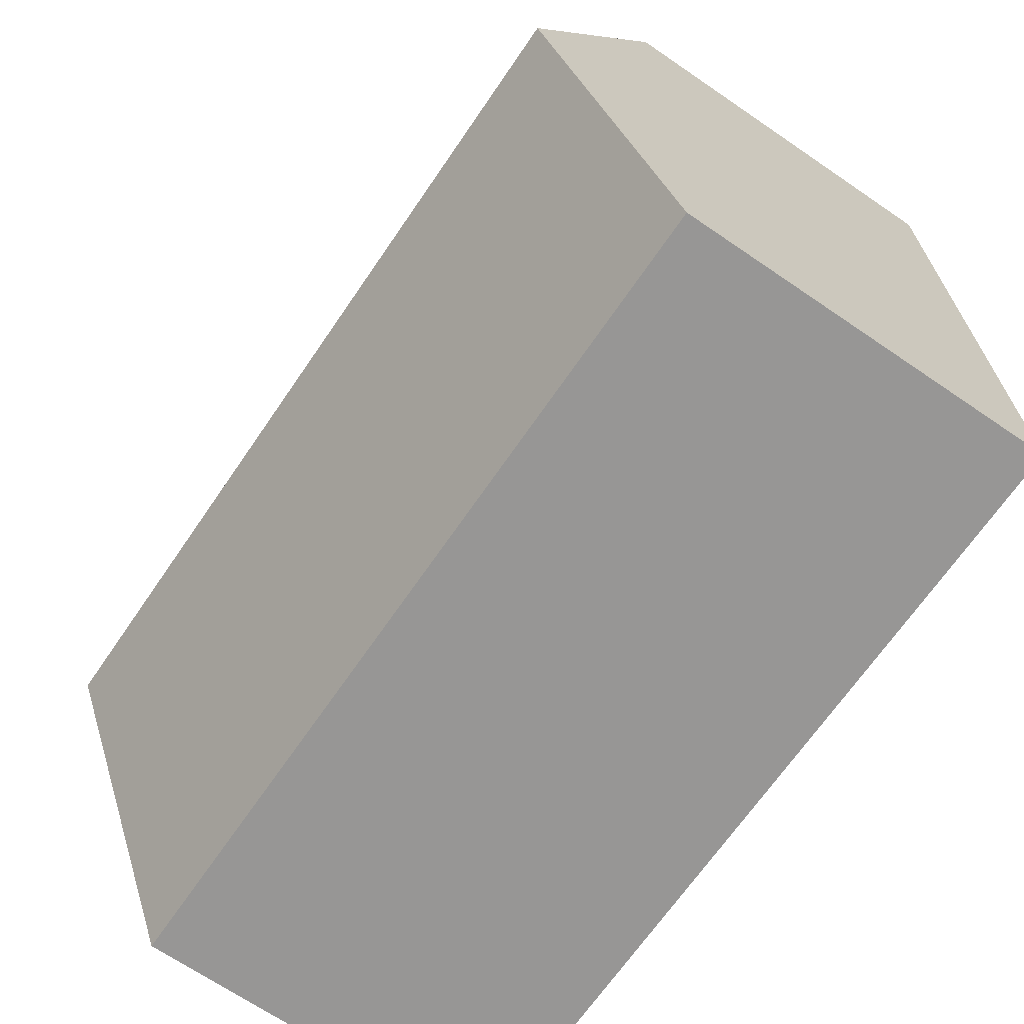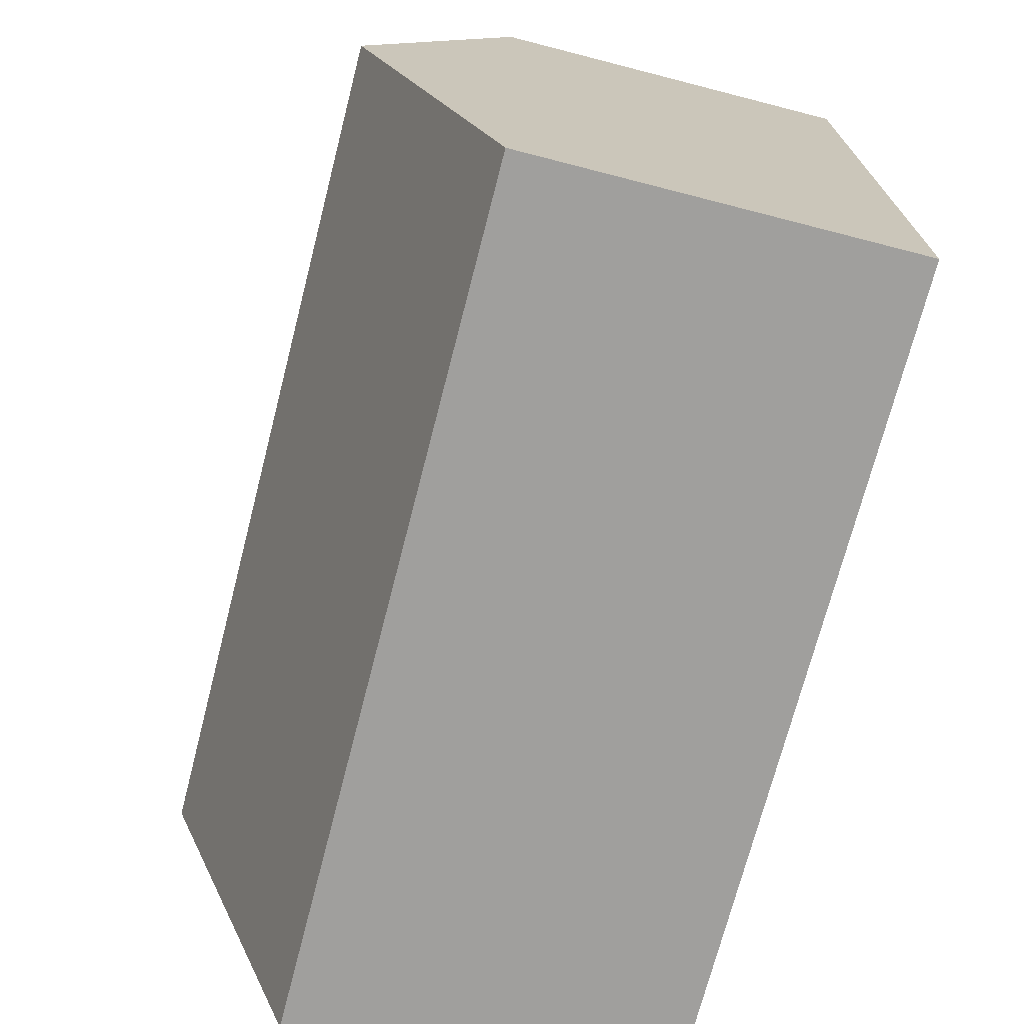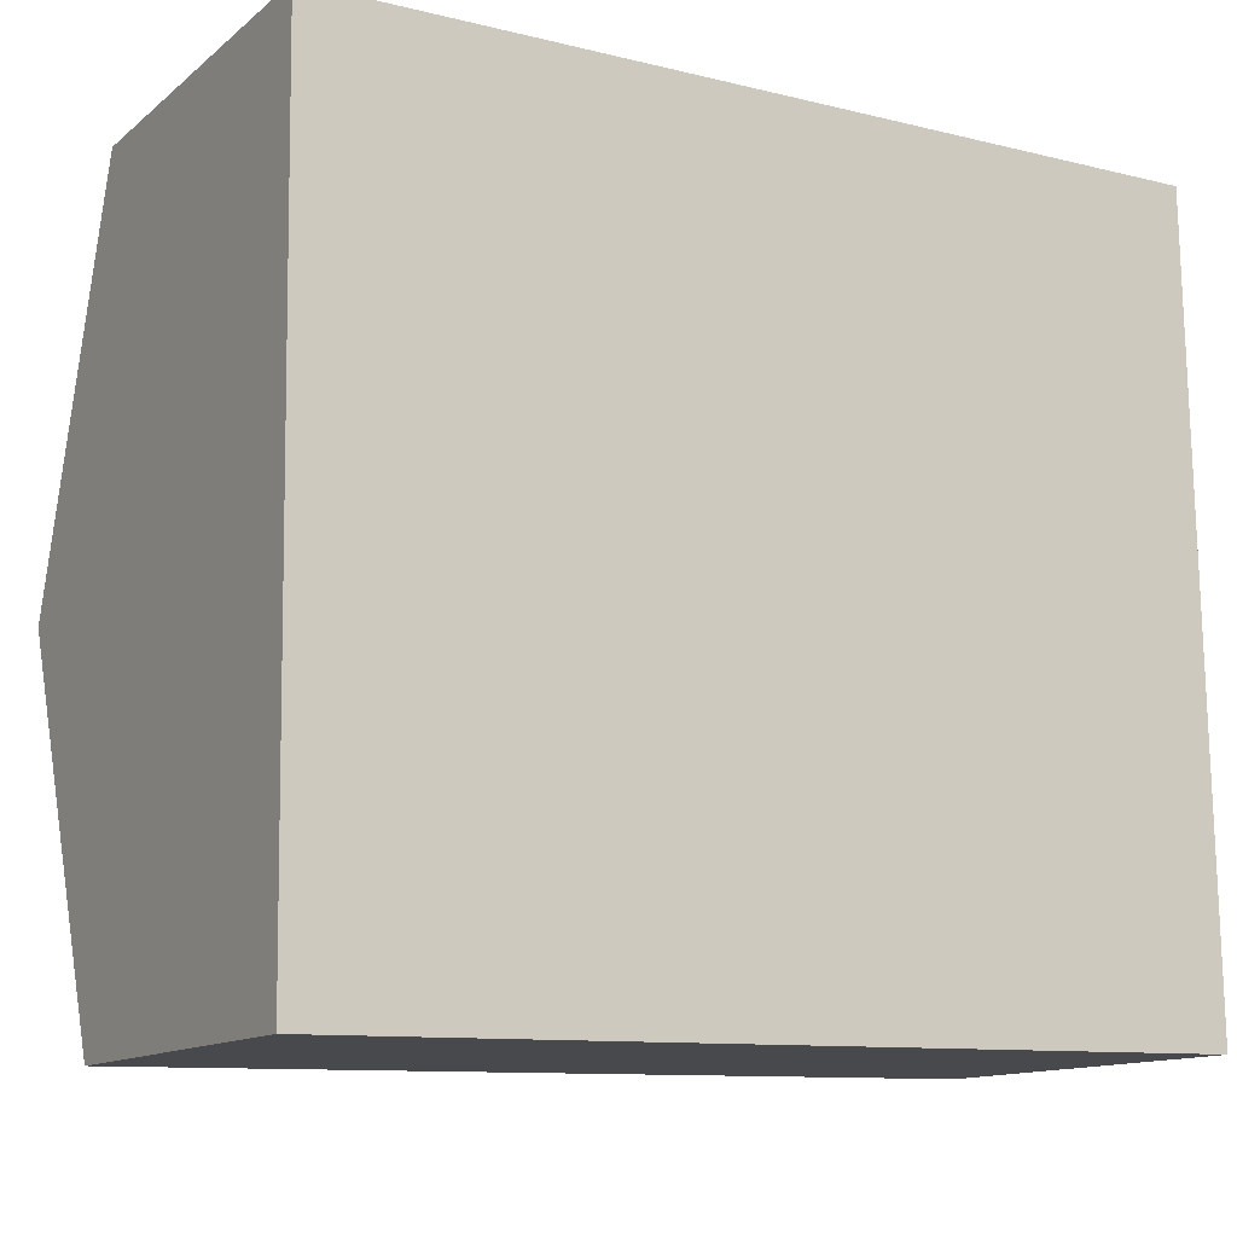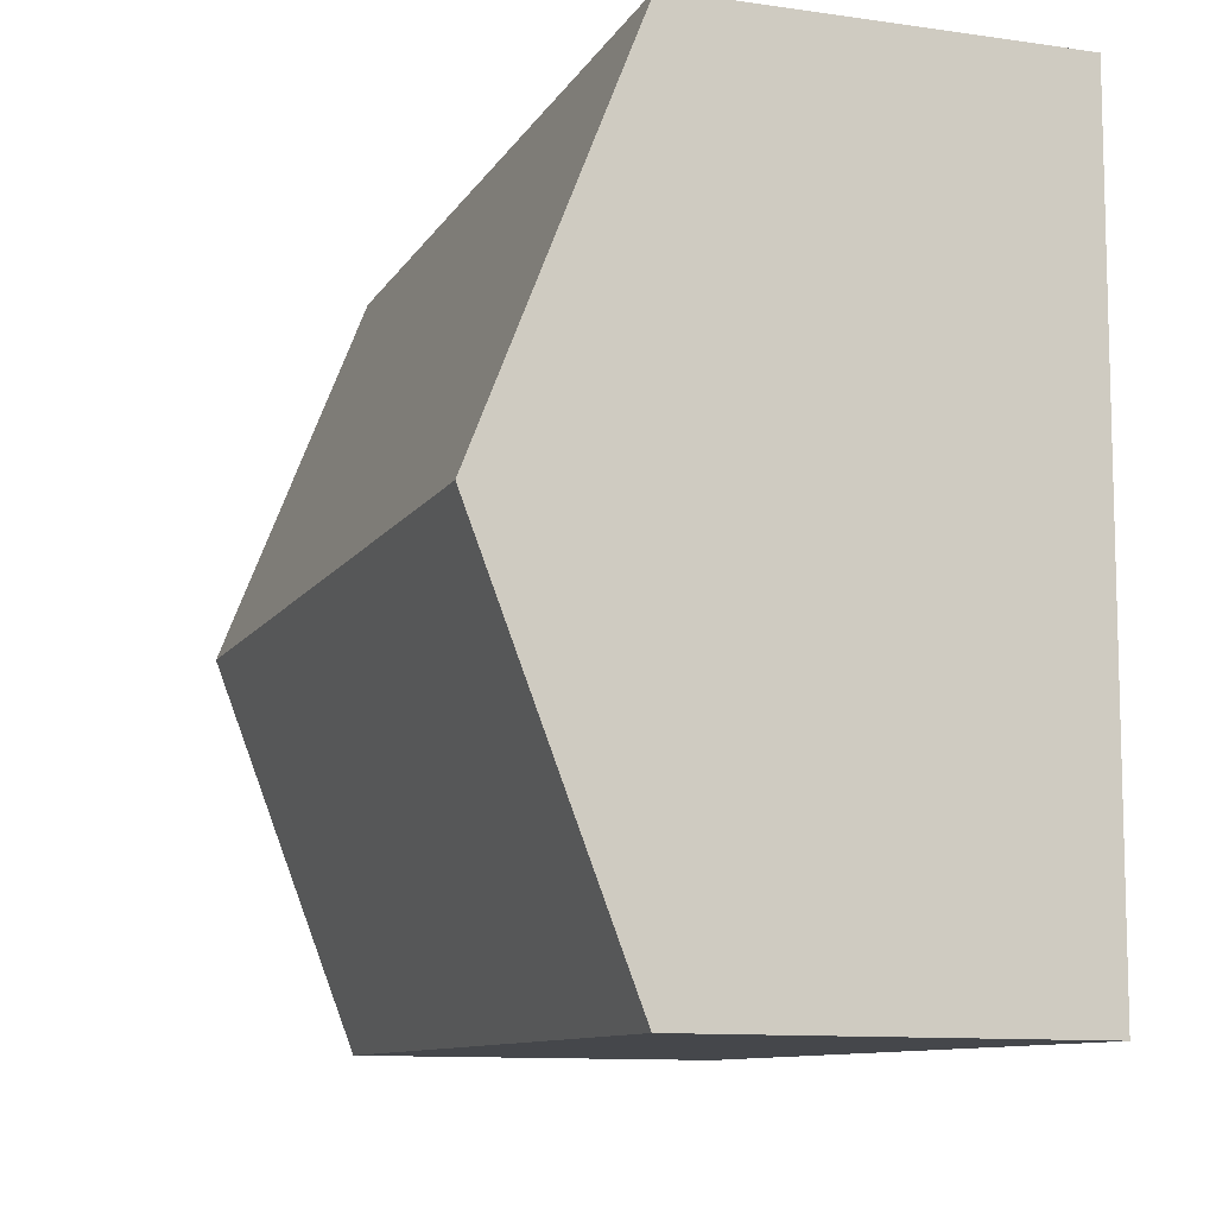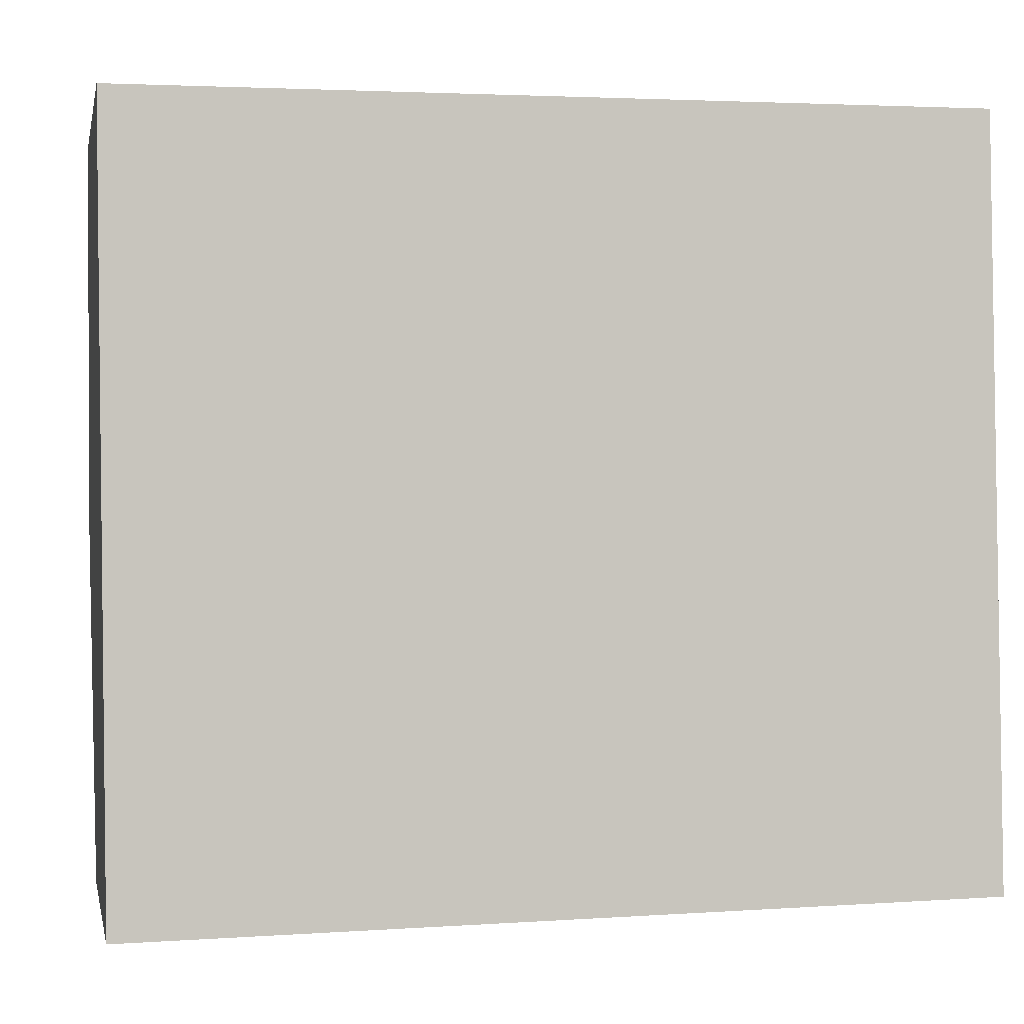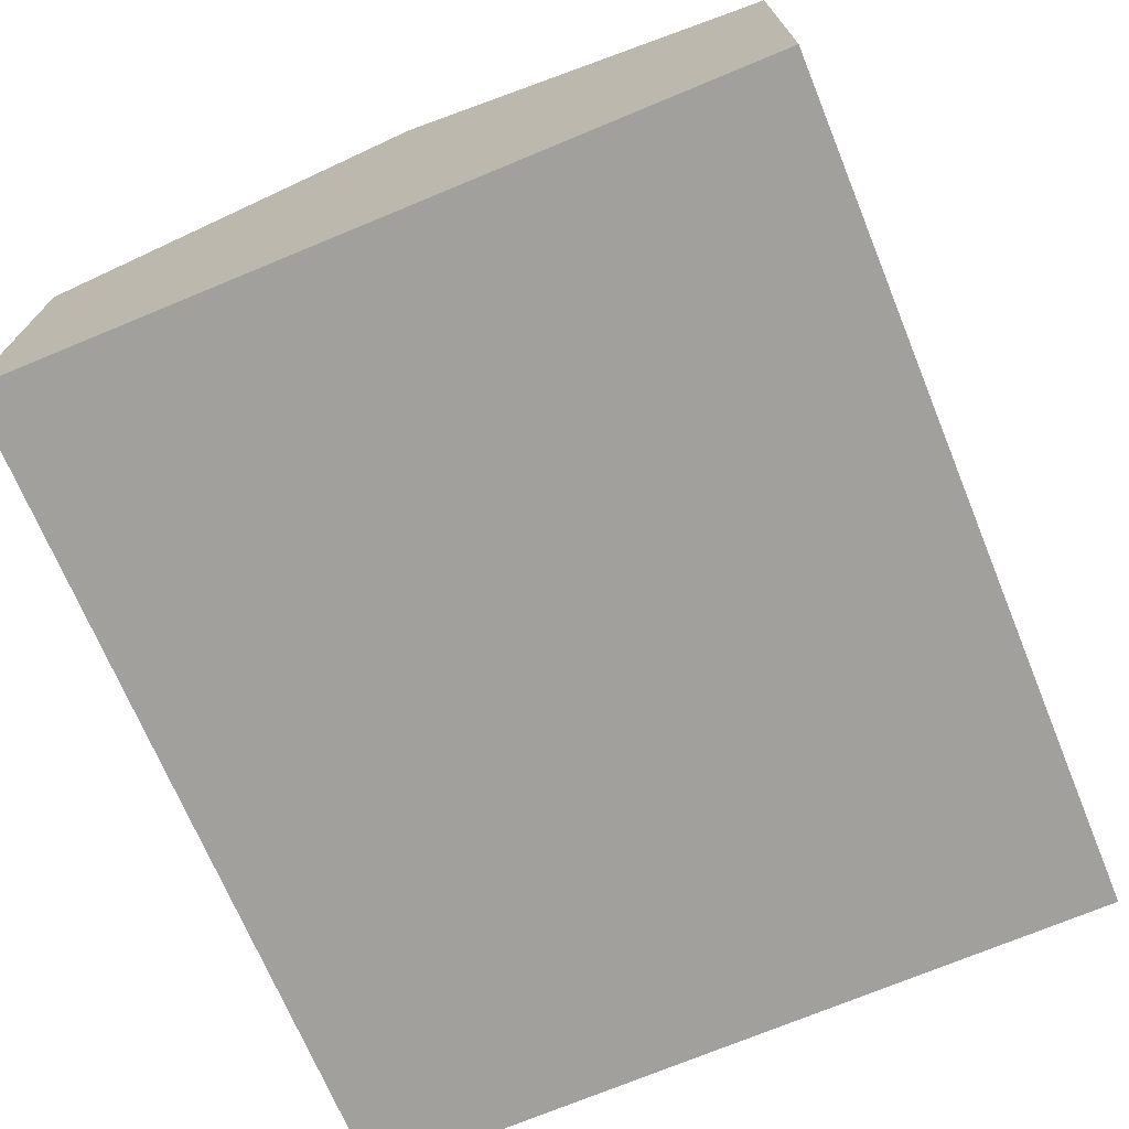
<metadata>
{"format":"obj","ext":"obj","renderer":"f3d","projection":"perspective","resolution":1024,"background":"white","views":[{"elev":-69.0,"azim":-124.3,"up":"+Z"},{"elev":-72.6,"azim":-104.4,"up":"+Z"},{"elev":-12.7,"azim":-30.3,"up":"+Z"},{"elev":-11.3,"azim":-109.1,"up":"+Z"},{"elev":-0.3,"azim":-11.3,"up":"+Z"},{"elev":-71.6,"azim":-68.2,"up":"+Y"}]}
</metadata>
<code>
v  15.04 6.544 -13.14
v  0.082 9.116 -6.761
v  14.93 9.116 -6.474
v  0.162 6.544 -13.43
v  0 6.509 3.986e-16
v  14.81 6.577 0.11
v  14.81 -6.736e-18 0.11
v  0 0 0
v  14.93 3.964e-16 -6.474
v  15.04 8.049e-16 -13.14
v  0.162 8.225e-16 -13.43
v  0.082 4.14e-16 -6.761
g defaultobject
f 1 2 3
f 2 1 4
f 5 3 2
f 3 5 6
f 5 7 6
f 7 5 8
f 7 3 6
f 3 7 1
f 1 7 9
f 1 9 10
f 10 4 1
f 4 10 11
f 2 8 5
f 8 2 4
f 8 4 12
f 12 4 11
f 12 7 8
f 7 12 9
f 9 12 10
f 10 12 11

</code>
